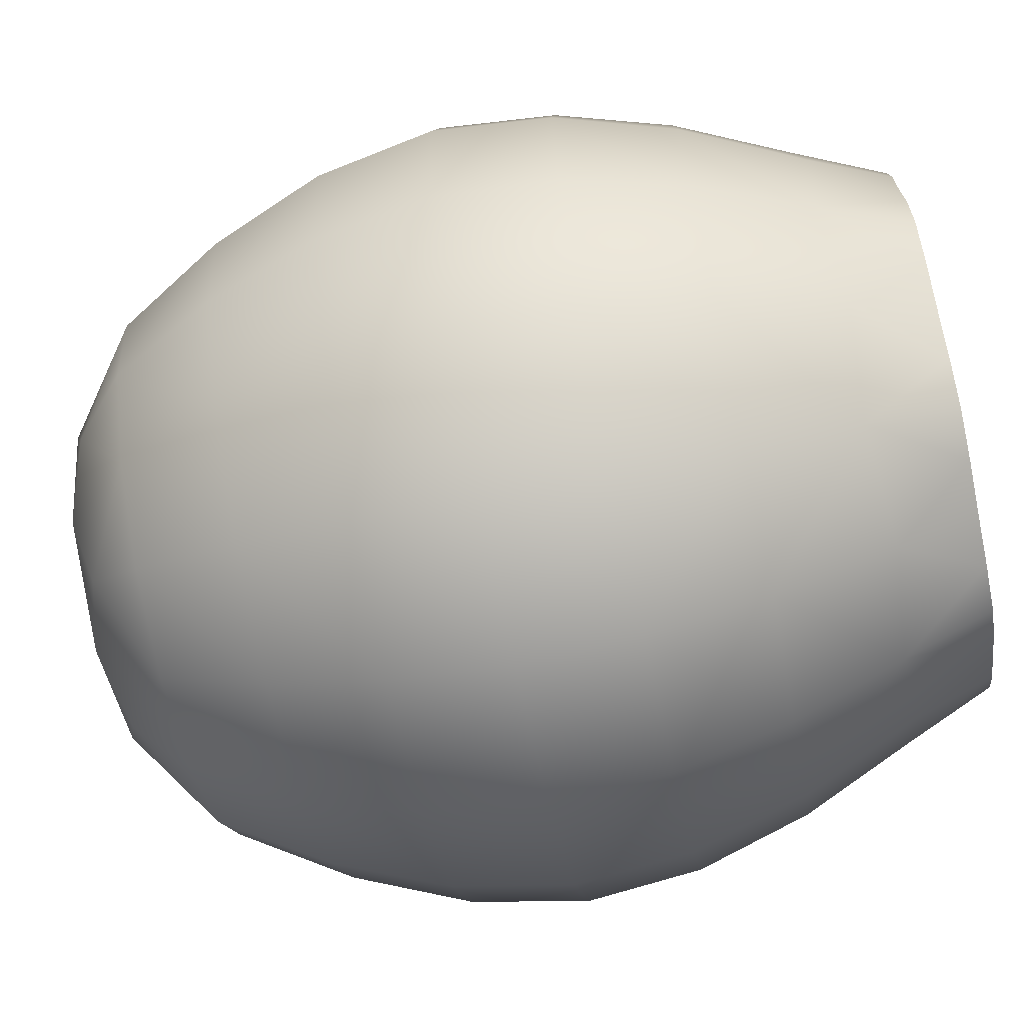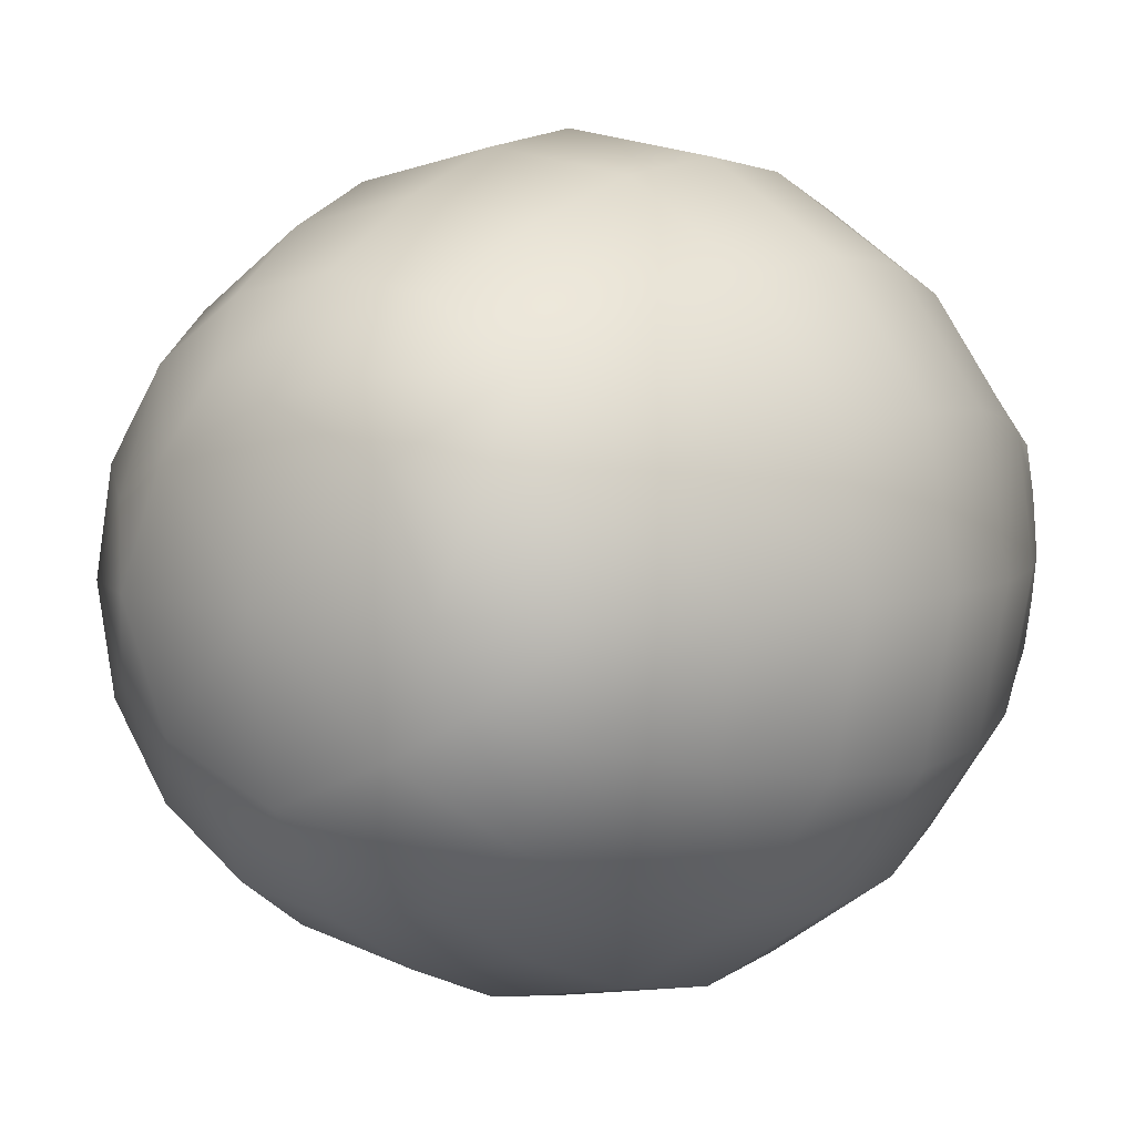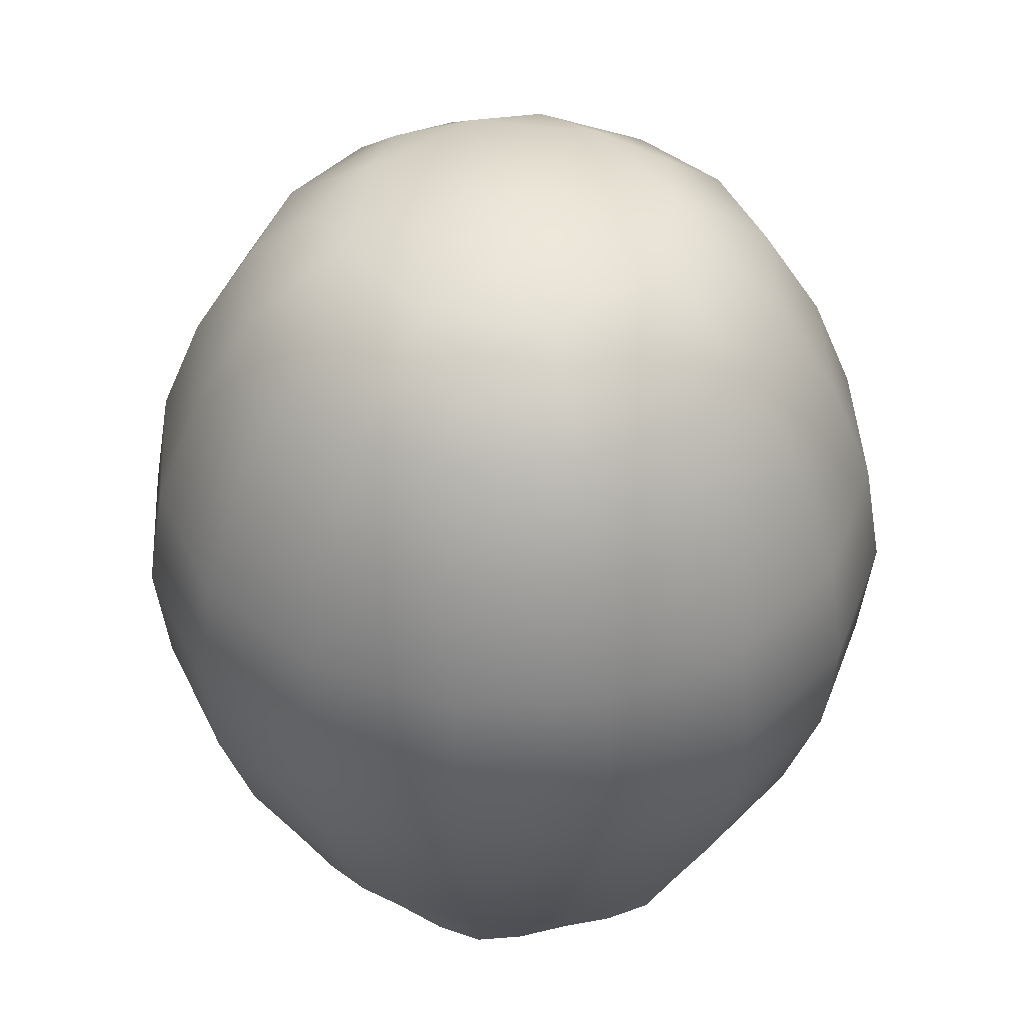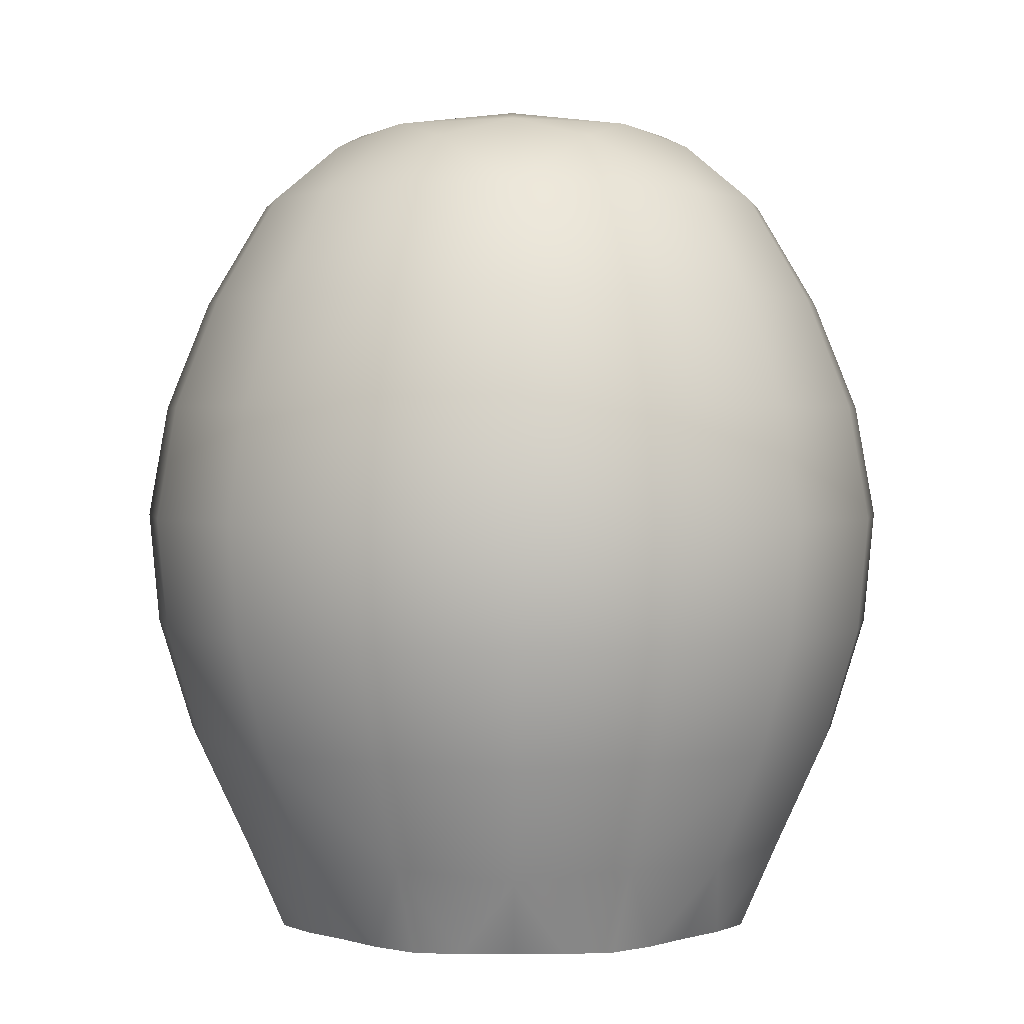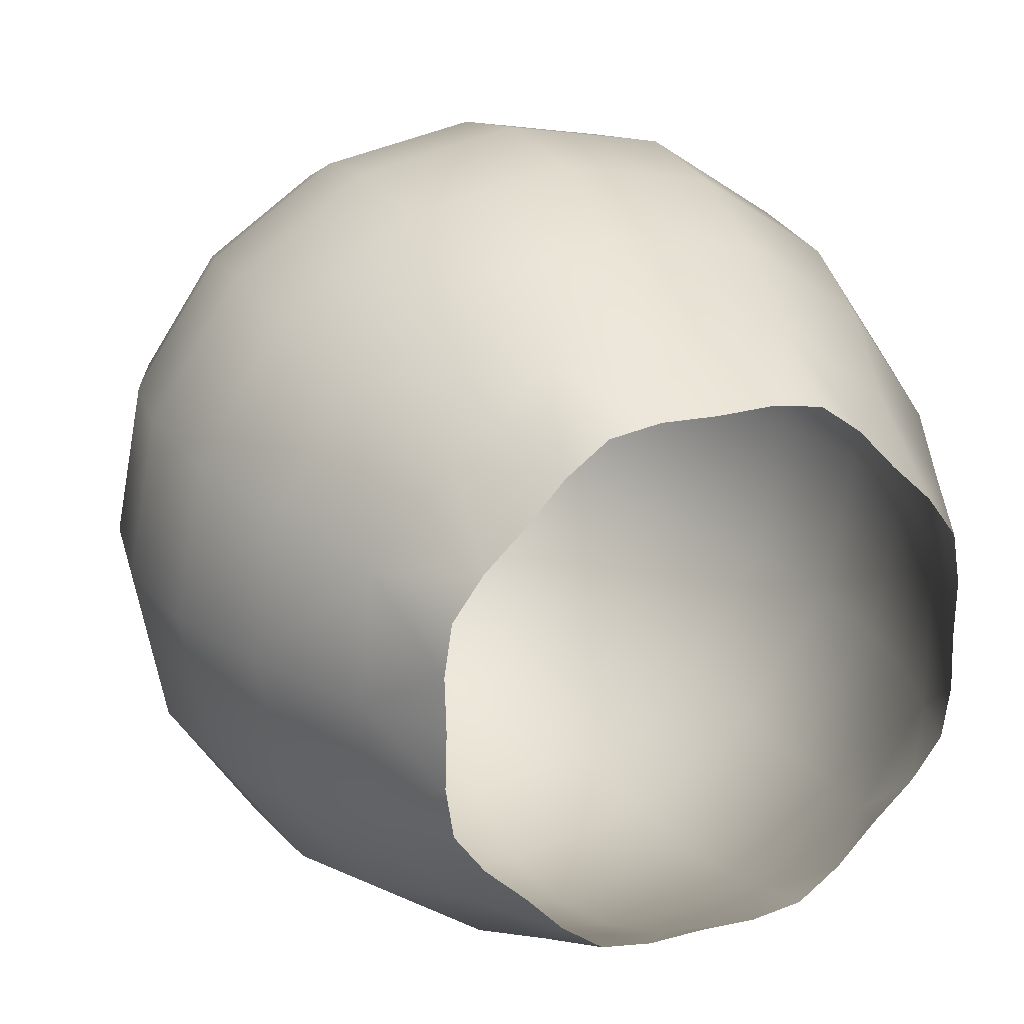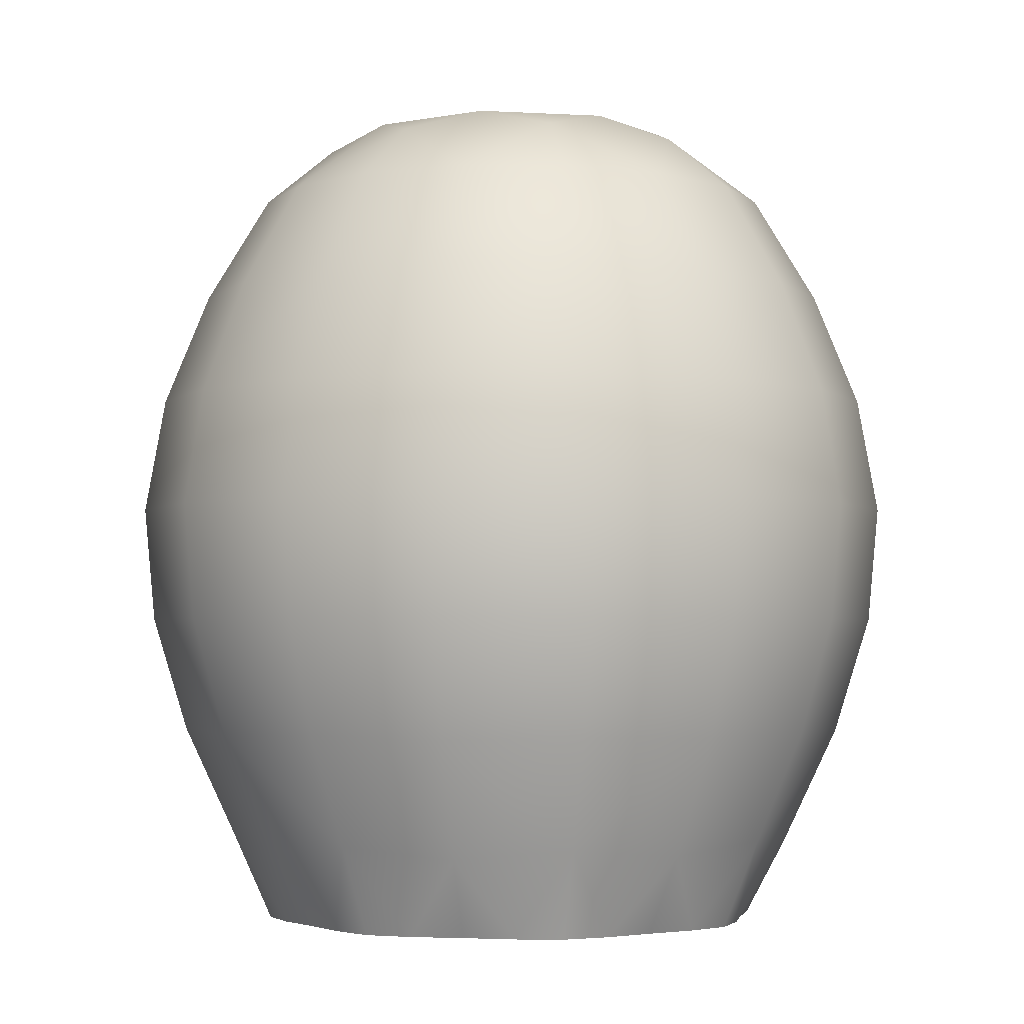
<metadata>
{"format":"obj","ext":"obj","renderer":"f3d","projection":"perspective","resolution":1024,"background":"white","views":[{"elev":-70.2,"azim":-78.3,"up":"+Z"},{"elev":5.4,"azim":-144.5,"up":"+Z"},{"elev":45.3,"azim":-104.0,"up":"+Y"},{"elev":1.9,"azim":134.6,"up":"+Y"},{"elev":22.0,"azim":-23.4,"up":"+Z"},{"elev":-3.0,"azim":101.2,"up":"+Y"}]}
</metadata>
<code>
o Circle.013
v 0.1199 4.544 0.04966
v 0.1482 4.493 0.06137
v 0.1599 4.493 1e-06
v 0.1482 4.493 -0.06137
v 0.1199 4.544 -0.04966
v 0.1294 4.544 1e-06
v 0.08914 4.571 -0.03692
v 0.0796 4.581 1e-06
v 0.08914 4.571 0.03692
v -0.04966 4.544 0.1199
v -0.06137 4.493 0.1482
v 0 4.493 0.1599
v 0.06137 4.493 0.1482
v 0.04966 4.544 0.1199
v 0 4.544 0.1294
v 0.03692 4.571 0.08914
v 0 4.581 0.0796
v -0.03692 4.571 0.08914
v 0.04966 4.544 -0.1199
v 0.06137 4.493 -0.1482
v 0 4.493 -0.1599
v -0.06137 4.493 -0.1482
v -0.04966 4.544 -0.1199
v 0 4.544 -0.1294
v -0.03692 4.571 -0.08914
v 0 4.581 -0.0796
v 0.03692 4.571 -0.08914
v -0.0558 4.217 -0.1347
v -0.04844 4.173 -0.1169
v -0.06735 4.173 -0.1031
v -0.1006 4.212 -0.1006
v -0.08469 4.173 -0.08469
v -0.1031 4.173 -0.06735
v -0.1169 4.173 -0.04844
v -0.1347 4.217 -0.0558
v -0.1575 4.271 -0.06525
v -0.1196 4.269 -0.1196
v -0.06525 4.271 -0.1575
v 0.113 4.493 -0.113
v 0.09148 4.544 -0.09148
v 0.05629 4.581 -0.05628
v 0.113 4.493 0.113
v 0.09148 4.544 0.09148
v 0.05629 4.581 0.05629
v -0.1199 4.544 0.04966
v -0.1482 4.493 0.06137
v -0.113 4.493 0.113
v -0.09148 4.544 0.09148
v -0.05629 4.581 0.05629
v -0.08914 4.571 0.03692
v 0.0558 4.217 -0.1347
v 0.04844 4.173 -0.1169
v 0.02528 4.173 -0.1205
v 0 4.212 -0.1422
v 0 4.173 -0.1198
v -0.02528 4.173 -0.1205
v 0 4.269 -0.1692
v 0.06525 4.271 -0.1575
v -0.1199 4.544 -0.04966
v -0.1482 4.493 -0.06137
v -0.1599 4.493 1e-06
v -0.1294 4.544 1e-06
v -0.0796 4.581 1e-06
v -0.08914 4.571 -0.03692
v 0.1347 4.217 0.0558
v 0.1169 4.173 0.04844
v 0.1205 4.173 0.02528
v 0.1422 4.212 1e-06
v 0.1198 4.173 1e-06
v 0.1205 4.173 -0.02528
v 0.1169 4.173 -0.04844
v 0.1347 4.217 -0.0558
v 0.1575 4.271 -0.06525
v 0.1692 4.269 1e-06
v 0.1575 4.271 0.06525
v -0.0558 4.217 0.1347
v -0.04844 4.173 0.1169
v -0.02528 4.173 0.1205
v 0 4.212 0.1422
v 0 4.173 0.1198
v 0.02528 4.173 0.1205
v 0.04844 4.173 0.1169
v 0.0558 4.217 0.1347
v 0.06525 4.271 0.1575
v 0 4.269 0.1692
v -0.06525 4.271 0.1575
v -0.1205 4.173 -0.02528
v -0.1422 4.212 1e-06
v -0.1198 4.173 1e-06
v -0.1205 4.173 0.02528
v -0.1169 4.173 0.04844
v -0.1347 4.217 0.0558
v -0.1575 4.271 0.06525
v -0.1692 4.269 1e-06
v 0.1031 4.173 -0.06735
v 0.1006 4.212 -0.1006
v 0.08469 4.173 -0.08469
v 0.06735 4.173 -0.1031
v 0.1196 4.269 -0.1196
v 0.06735 4.173 0.1031
v 0.1006 4.212 0.1006
v 0.08469 4.173 0.08469
v 0.1031 4.173 0.06735
v 0.1196 4.269 0.1196
v -0.1031 4.173 0.06735
v -0.1006 4.212 0.1006
v -0.08469 4.173 0.08469
v -0.06735 4.173 0.1031
v -0.1196 4.269 0.1196
v -0.05629 4.581 -0.05628
v -0.1285 4.438 -0.1285
v -0.1684 4.438 -0.06974
v -0.113 4.493 -0.113
v -0.06974 4.438 -0.1684
v -0.07356 4.382 -0.1776
v -0.1355 4.382 -0.1355
v -0.1776 4.382 -0.07356
v -0.1729 4.326 -0.07161
v -0.07161 4.326 -0.1729
v -0.1319 4.326 -0.1319
v -0.1817 4.438 1e-06
v -0.1684 4.438 0.06974
v -0.1916 4.382 1e-06
v -0.1776 4.382 0.07356
v -0.1729 4.326 0.07162
v -0.1866 4.326 1e-06
v -0.1285 4.438 0.1285
v -0.06974 4.438 0.1684
v -0.1355 4.382 0.1355
v -0.07356 4.382 0.1776
v -0.07162 4.326 0.1729
v -0.1319 4.326 0.1319
v 0 4.438 0.1817
v 0.06974 4.438 0.1684
v 0 4.382 0.1916
v 0.07356 4.382 0.1776
v 0.07161 4.326 0.1729
v 0 4.326 0.1866
v 0.1285 4.438 0.1285
v 0.1684 4.438 0.06974
v 0.1355 4.382 0.1355
v 0.1776 4.382 0.07356
v 0.1729 4.326 0.07162
v 0.1319 4.326 0.1319
v 0.1817 4.438 1e-06
v 0.1684 4.438 -0.06974
v 0.1916 4.382 1e-06
v 0.1776 4.382 -0.07356
v 0.1729 4.326 -0.07161
v 0.1866 4.326 1e-06
v 0.1285 4.438 -0.1285
v 0.06974 4.438 -0.1684
v 0.1355 4.382 -0.1355
v 0.07356 4.382 -0.1776
v 0.07161 4.326 -0.1729
v 0.1319 4.326 -0.1319
v 0 4.438 -0.1817
v 0 4.382 -0.1916
v 0 4.326 -0.1866
v -0.09148 4.544 -0.09148
v 0 4.593 1e-06
f 1 2 3
f 3 4 5
f 6 5 7
f 6 8 9
f 10 11 12
f 12 13 14
f 15 14 16
f 15 17 18
f 19 20 21
f 21 22 23
f 24 23 25
f 24 26 27
f 28 29 30
f 31 30 32
f 33 34 35
f 35 36 37
f 37 38 28
f 5 4 39
f 39 20 19
f 40 19 27
f 40 41 7
f 14 13 42
f 42 2 1
f 43 1 9
f 43 44 16
f 45 46 47
f 47 11 10
f 48 10 18
f 48 49 50
f 51 52 53
f 54 53 55
f 56 29 28
f 28 38 57
f 57 58 51
f 59 60 61
f 61 46 45
f 62 45 50
f 62 63 64
f 65 66 67
f 68 67 69
f 70 71 72
f 72 73 74
f 74 75 65
f 76 77 78
f 79 78 80
f 81 82 83
f 83 84 85
f 85 86 76
f 35 34 87
f 88 87 89
f 90 91 92
f 92 93 94
f 94 36 35
f 72 71 95
f 96 95 97
f 98 52 51
f 51 58 99
f 99 73 72
f 83 82 100
f 101 100 102
f 103 66 65
f 65 75 104
f 104 84 83
f 92 91 105
f 106 105 107
f 108 77 76
f 76 86 109
f 109 93 92
f 110 64 63
f 63 50 49
f 49 18 17
f 17 16 44
f 44 9 8
f 8 7 41
f 41 27 26
f 26 25 110
f 111 112 60
f 111 113 22
f 114 115 116
f 116 117 112
f 118 117 116
f 116 115 119
f 120 119 38
f 120 37 36
f 121 122 46
f 121 61 60
f 112 117 123
f 123 124 122
f 125 124 123
f 123 117 118
f 126 118 36
f 126 94 93
f 127 128 11
f 127 47 46
f 122 124 129
f 129 130 128
f 131 130 129
f 129 124 125
f 132 125 93
f 132 109 86
f 133 134 13
f 133 12 11
f 128 130 135
f 135 136 134
f 137 136 135
f 135 130 131
f 138 131 86
f 138 85 84
f 139 140 2
f 139 42 13
f 134 136 141
f 141 142 140
f 143 142 141
f 141 136 137
f 144 137 84
f 144 104 75
f 145 146 4
f 145 3 2
f 140 142 147
f 147 148 146
f 149 148 147
f 147 142 143
f 150 143 75
f 150 74 73
f 151 152 20
f 151 39 4
f 146 148 153
f 153 154 152
f 155 154 153
f 153 148 149
f 156 149 73
f 156 99 58
f 157 114 22
f 157 21 20
f 152 154 158
f 158 115 114
f 119 115 158
f 158 154 155
f 159 155 58
f 159 57 38
f 23 22 113
f 113 60 59
f 160 59 64
f 160 110 25
f 6 1 3
f 6 3 5
f 8 6 7
f 1 6 9
f 15 10 12
f 15 12 14
f 17 15 16
f 10 15 18
f 24 19 21
f 24 21 23
f 26 24 25
f 19 24 27
f 31 28 30
f 33 31 32
f 31 33 35
f 31 35 37
f 31 37 28
f 40 5 39
f 40 39 19
f 41 40 27
f 5 40 7
f 43 14 42
f 43 42 1
f 44 43 9
f 14 43 16
f 48 45 47
f 48 47 10
f 49 48 18
f 45 48 50
f 54 51 53
f 56 54 55
f 54 56 28
f 54 28 57
f 54 57 51
f 62 59 61
f 62 61 45
f 63 62 50
f 59 62 64
f 68 65 67
f 70 68 69
f 68 70 72
f 68 72 74
f 68 74 65
f 79 76 78
f 81 79 80
f 79 81 83
f 79 83 85
f 79 85 76
f 88 35 87
f 90 88 89
f 88 90 92
f 88 92 94
f 88 94 35
f 96 72 95
f 98 96 97
f 96 98 51
f 96 51 99
f 96 99 72
f 101 83 100
f 103 101 102
f 101 103 65
f 101 65 104
f 101 104 83
f 106 92 105
f 108 106 107
f 106 108 76
f 106 76 109
f 106 109 92
f 161 110 63
f 161 63 49
f 161 49 17
f 161 17 44
f 161 44 8
f 161 8 41
f 161 41 26
f 161 26 110
f 113 111 60
f 114 111 22
f 111 114 116
f 111 116 112
f 120 118 116
f 120 116 119
f 37 120 38
f 118 120 36
f 61 121 46
f 112 121 60
f 121 112 123
f 121 123 122
f 126 125 123
f 126 123 118
f 94 126 36
f 125 126 93
f 47 127 11
f 122 127 46
f 127 122 129
f 127 129 128
f 132 131 129
f 132 129 125
f 109 132 93
f 131 132 86
f 12 133 13
f 128 133 11
f 133 128 135
f 133 135 134
f 138 137 135
f 138 135 131
f 85 138 86
f 137 138 84
f 42 139 2
f 134 139 13
f 139 134 141
f 139 141 140
f 144 143 141
f 144 141 137
f 104 144 84
f 143 144 75
f 3 145 4
f 140 145 2
f 145 140 147
f 145 147 146
f 150 149 147
f 150 147 143
f 74 150 75
f 149 150 73
f 39 151 20
f 146 151 4
f 151 146 153
f 151 153 152
f 156 155 153
f 156 153 149
f 99 156 73
f 155 156 58
f 21 157 22
f 152 157 20
f 157 152 158
f 157 158 114
f 159 119 158
f 159 158 155
f 57 159 58
f 119 159 38
f 160 23 113
f 160 113 59
f 110 160 64
f 23 160 25

</code>
